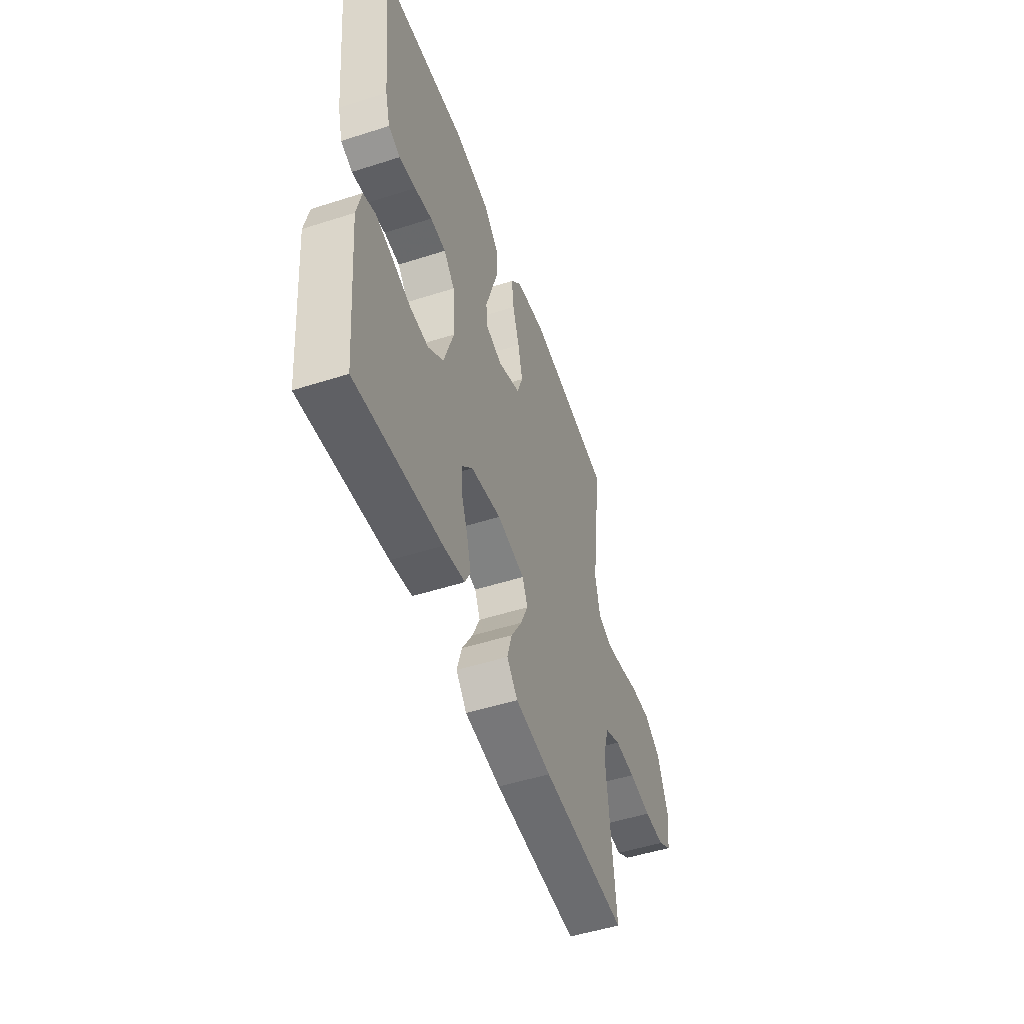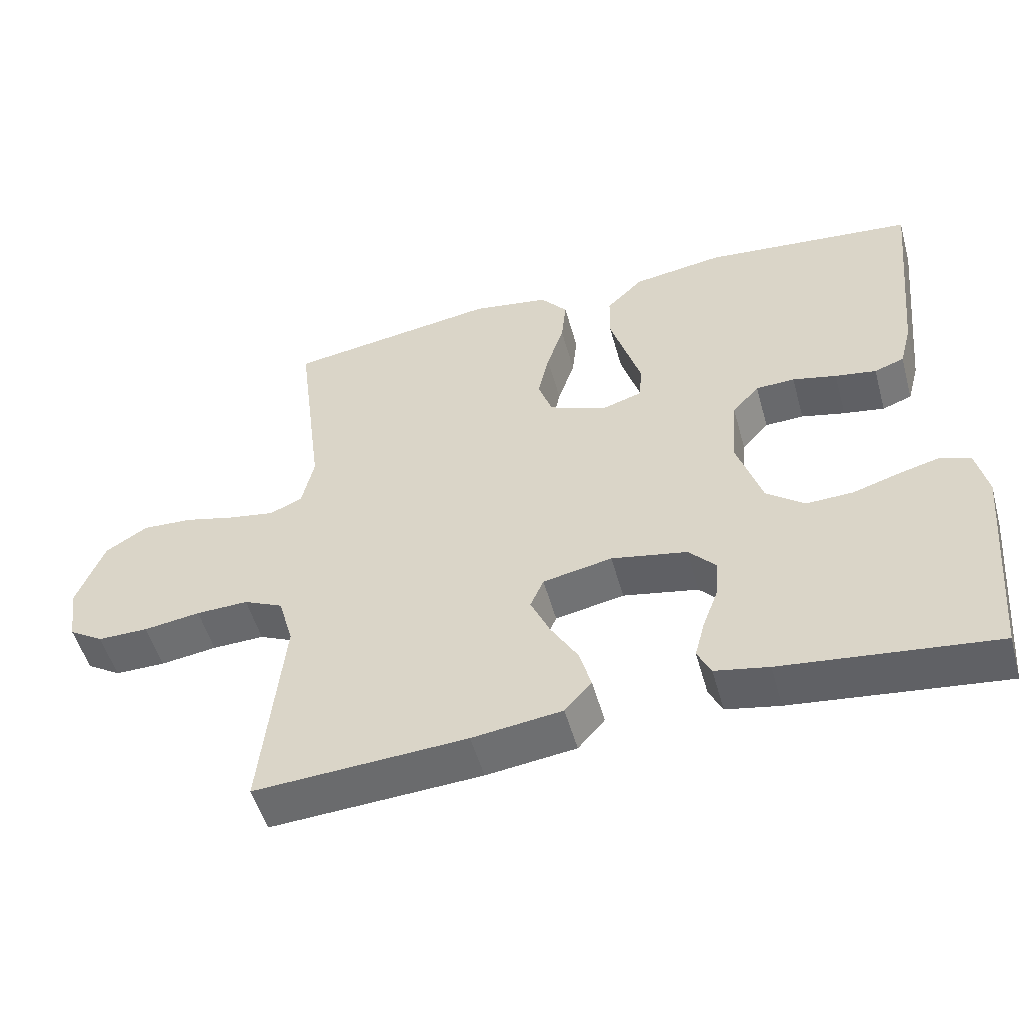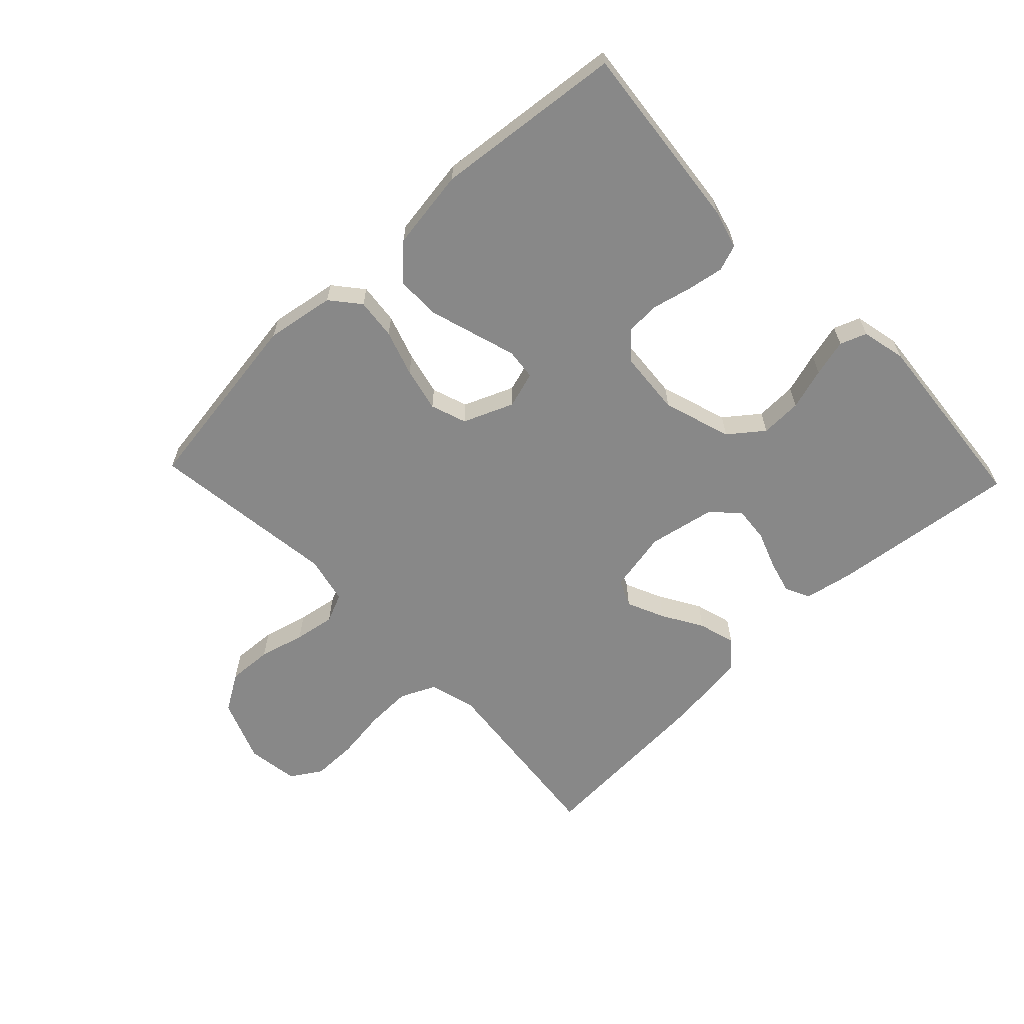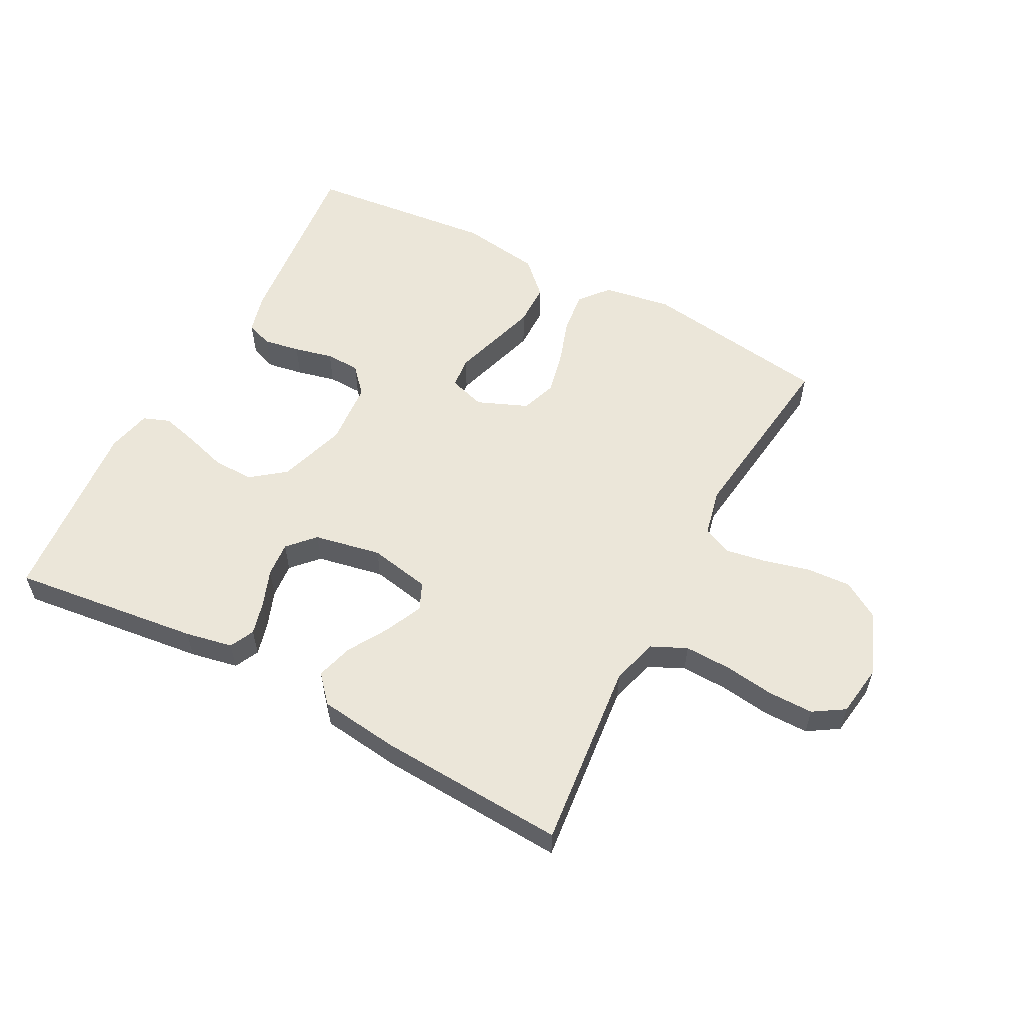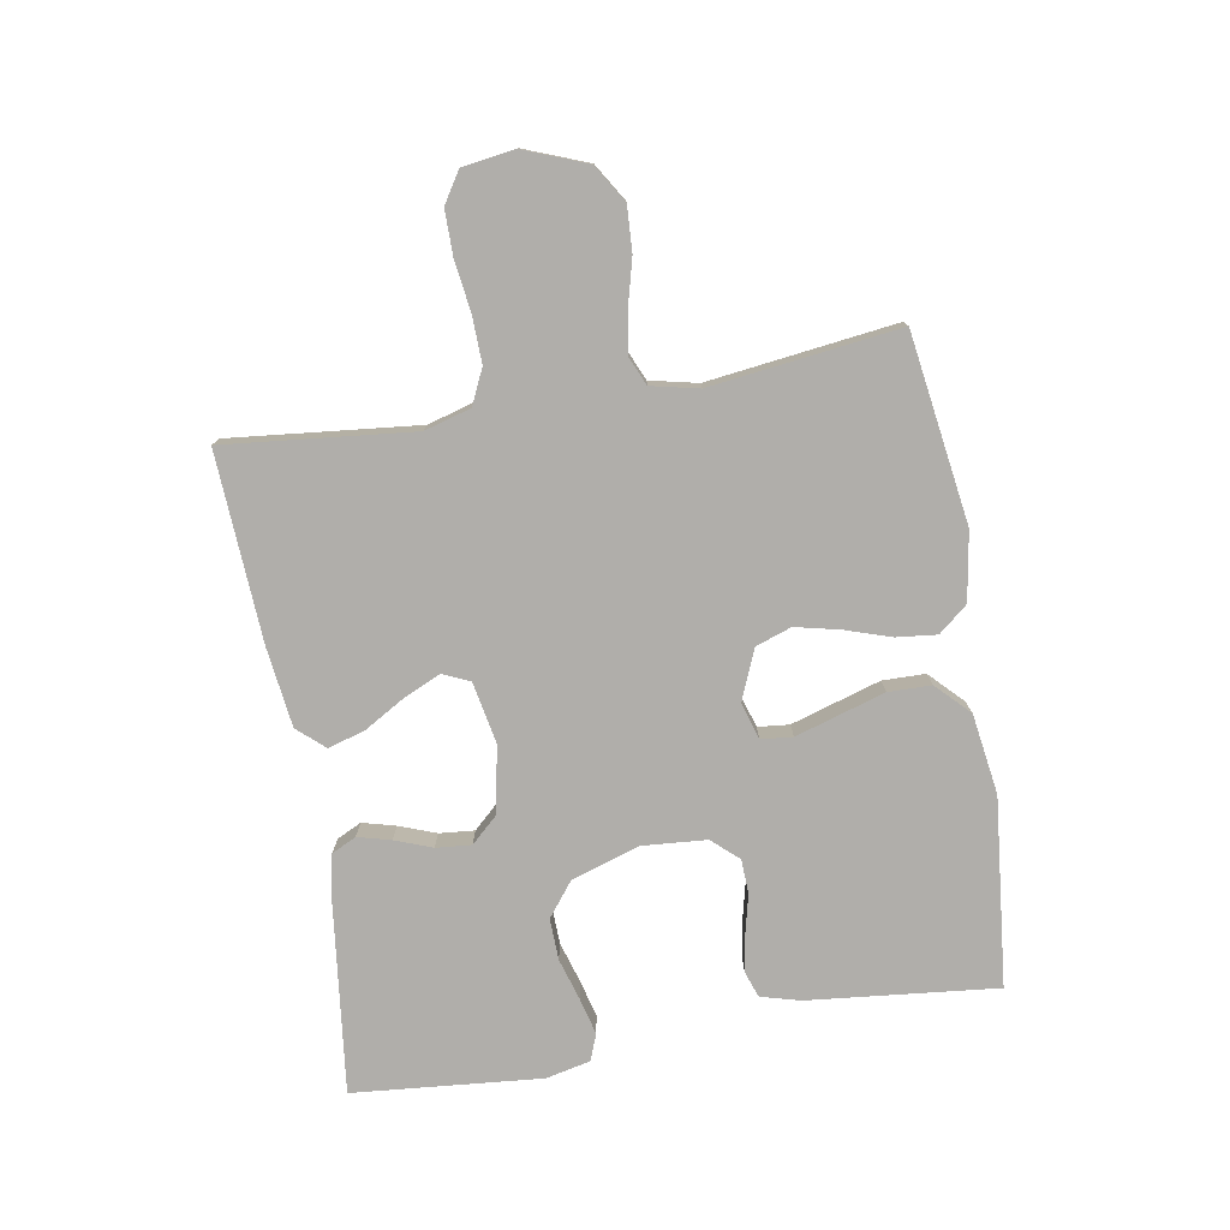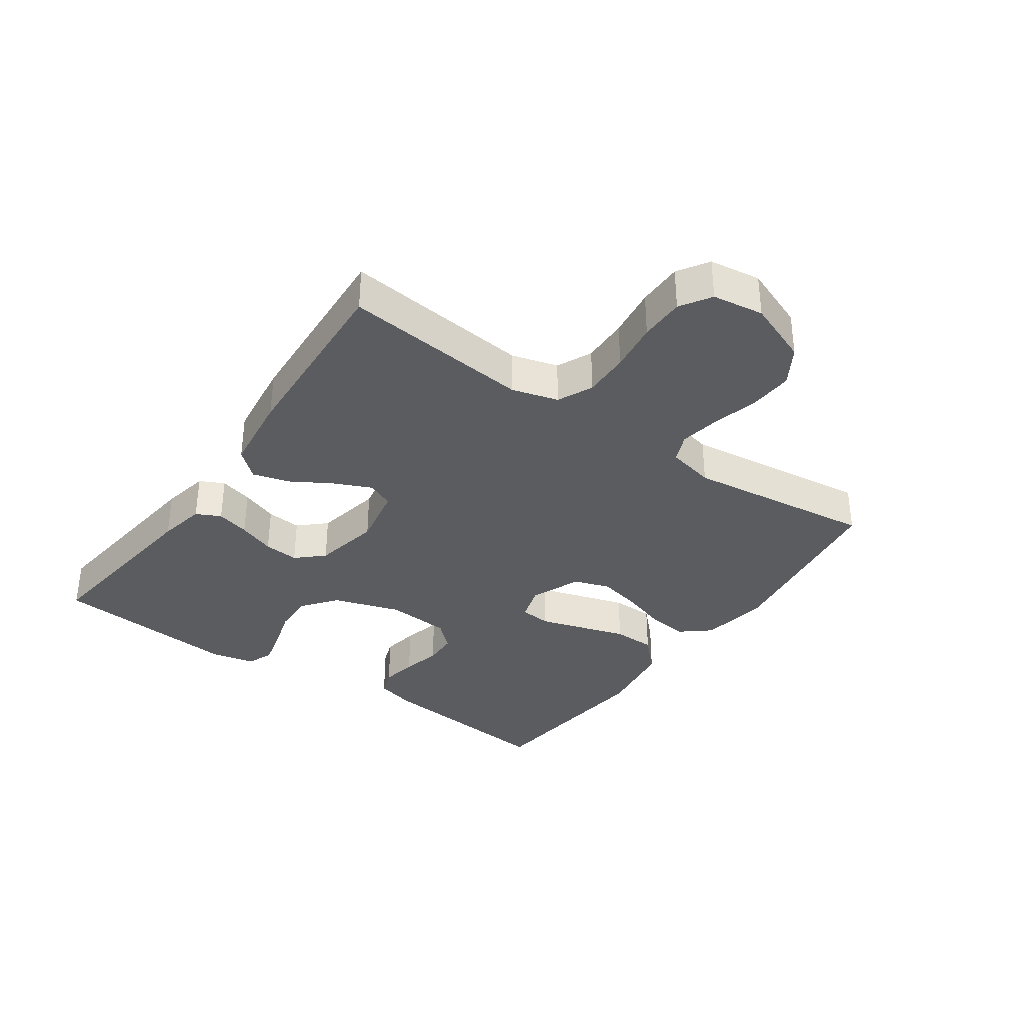
<metadata>
{"format":"obj","ext":"obj","renderer":"f3d","projection":"perspective","resolution":1024,"background":"white","views":[{"elev":-50.7,"azim":109.3,"up":"+Z"},{"elev":-52.1,"azim":15.5,"up":"+Z"},{"elev":-62.8,"azim":43.6,"up":"+Y"},{"elev":56.8,"azim":-152.1,"up":"+Y"},{"elev":-77.8,"azim":-80.3,"up":"+Y"},{"elev":-34.9,"azim":-125.1,"up":"+Y"}]}
</metadata>
<code>
v -0.5 0.07 -0.5
v -0.469 0.07 -0.2
v -0.49 0.07 -0.126
v -0.546 0.07 -0.1
v -0.62 0.07 -0.102
v -0.7 0.07 -0.113
v -0.772 0.07 -0.113
v -0.821 0.07 -0.082
v -0.833 0.07 0
v -0.794 0.07 0.101
v -0.734 0.07 0.138
v -0.663 0.07 0.134
v -0.59 0.07 0.115
v -0.525 0.07 0.104
v -0.479 0.07 0.124
v -0.462 0.07 0.2
v -0.5 0.07 0.5
v -0.2 0.07 0.544
v -0.091 0.07 0.526
v -0.053 0.07 0.48
v -0.06 0.07 0.415
v -0.084 0.07 0.342
v -0.1 0.07 0.272
v -0.08 0.07 0.215
v 0 0.07 0.182
v 0.058 0.07 0.2
v 0.063 0.07 0.25
v 0.042 0.07 0.318
v 0.019 0.07 0.393
v 0.02 0.07 0.461
v 0.072 0.07 0.512
v 0.2 0.07 0.531
v 0.5 0.07 0.5
v 0.469 0.07 0.2
v 0.452 0.07 0.137
v 0.41 0.07 0.122
v 0.352 0.07 0.132
v 0.29 0.07 0.147
v 0.235 0.07 0.145
v 0.197 0.07 0.103
v 0.189 0.07 0
v 0.224 0.07 -0.108
v 0.278 0.07 -0.15
v 0.344 0.07 -0.148
v 0.41 0.07 -0.128
v 0.469 0.07 -0.113
v 0.511 0.07 -0.129
v 0.527 0.07 -0.2
v 0.5 0.07 -0.5
v 0.2 0.07 -0.464
v 0.124 0.07 -0.449
v 0.105 0.07 -0.41
v 0.119 0.07 -0.357
v 0.141 0.07 -0.298
v 0.146 0.07 -0.242
v 0.107 0.07 -0.2
v 0 0.07 -0.179
v -0.098 0.07 -0.198
v -0.117 0.07 -0.241
v -0.09 0.07 -0.301
v -0.052 0.07 -0.365
v -0.035 0.07 -0.424
v -0.073 0.07 -0.467
v -0.2 0.07 -0.483
v -0.5 0 -0.5
v -0.469 0 -0.2
v -0.49 0 -0.126
v -0.546 0 -0.1
v -0.62 0 -0.102
v -0.7 0 -0.113
v -0.772 0 -0.113
v -0.821 0 -0.082
v -0.833 0 0
v -0.794 0 0.101
v -0.734 0 0.138
v -0.663 0 0.134
v -0.59 0 0.115
v -0.525 0 0.104
v -0.479 0 0.124
v -0.462 0 0.2
v -0.5 0 0.5
v -0.2 0 0.544
v -0.091 0 0.526
v -0.053 0 0.48
v -0.06 0 0.415
v -0.084 0 0.342
v -0.1 0 0.272
v -0.08 0 0.215
v 0 0 0.182
v 0.058 0 0.2
v 0.063 0 0.25
v 0.042 0 0.318
v 0.019 0 0.393
v 0.02 0 0.461
v 0.072 0 0.512
v 0.2 0 0.531
v 0.5 0 0.5
v 0.469 0 0.2
v 0.452 0 0.137
v 0.41 0 0.122
v 0.352 0 0.132
v 0.29 0 0.147
v 0.235 0 0.145
v 0.197 0 0.103
v 0.189 0 0
v 0.224 0 -0.108
v 0.278 0 -0.15
v 0.344 0 -0.148
v 0.41 0 -0.128
v 0.469 0 -0.113
v 0.511 0 -0.129
v 0.527 0 -0.2
v 0.5 0 -0.5
v 0.2 0 -0.464
v 0.124 0 -0.449
v 0.105 0 -0.41
v 0.119 0 -0.357
v 0.141 0 -0.298
v 0.146 0 -0.242
v 0.107 0 -0.2
v 0 0 -0.179
v -0.098 0 -0.198
v -0.117 0 -0.241
v -0.09 0 -0.301
v -0.052 0 -0.365
v -0.035 0 -0.424
v -0.073 0 -0.467
v -0.2 0 -0.483
f 64 1 2
f 63 64 2
f 62 63 2
f 61 62 2
f 60 61 2
f 59 60 2 3
f 58 59 3 4
f 57 58 4
f 52 53 54
f 51 52 54
f 50 51 54
f 49 50 54
f 48 49 54
f 47 48 54
f 46 47 54
f 45 46 54
f 44 45 54
f 43 44 54 55
f 42 43 55 56
f 36 37 38
f 35 36 38
f 34 35 38
f 33 34 38
f 32 33 38
f 31 32 38
f 30 31 38
f 29 30 38
f 28 29 38
f 27 28 38
f 26 27 38 39
f 25 26 39 40
f 20 21 22
f 19 20 22
f 18 19 22
f 17 18 22
f 16 17 22
f 15 16 22 23
f 14 15 23 24
f 11 12 13
f 10 11 13
f 9 10 13
f 8 9 13
f 7 8 13
f 6 7 13
f 5 6 13
f 4 5 13 14
f 14 24 25
f 4 14 25
f 57 4 25
f 56 57 25
f 42 56 25
f 41 42 25
f 25 40 41
f 66 65 128
f 66 128 127
f 66 127 126
f 66 126 125
f 66 125 124
f 67 66 124 123
f 68 67 123 122
f 68 122 121
f 118 117 116
f 118 116 115
f 118 115 114
f 118 114 113
f 118 113 112
f 118 112 111
f 118 111 110
f 118 110 109
f 118 109 108
f 119 118 108 107
f 120 119 107 106
f 102 101 100
f 102 100 99
f 102 99 98
f 102 98 97
f 102 97 96
f 102 96 95
f 102 95 94
f 102 94 93
f 102 93 92
f 102 92 91
f 103 102 91 90
f 104 103 90 89
f 86 85 84
f 86 84 83
f 86 83 82
f 86 82 81
f 86 81 80
f 87 86 80 79
f 88 87 79 78
f 77 76 75
f 77 75 74
f 77 74 73
f 77 73 72
f 77 72 71
f 77 71 70
f 77 70 69
f 78 77 69 68
f 89 88 78
f 89 78 68
f 89 68 121
f 89 121 120
f 89 120 106
f 89 106 105
f 105 104 89
f 1 65 66 2
f 2 66 67 3
f 3 67 68 4
f 4 68 69 5
f 5 69 70 6
f 6 70 71 7
f 7 71 72 8
f 8 72 73 9
f 9 73 74 10
f 10 74 75 11
f 11 75 76 12
f 12 76 77 13
f 13 77 78 14
f 14 78 79 15
f 15 79 80 16
f 16 80 81 17
f 17 81 82 18
f 18 82 83 19
f 19 83 84 20
f 20 84 85 21
f 21 85 86 22
f 22 86 87 23
f 23 87 88 24
f 24 88 89 25
f 25 89 90 26
f 26 90 91 27
f 27 91 92 28
f 28 92 93 29
f 29 93 94 30
f 30 94 95 31
f 31 95 96 32
f 32 96 97 33
f 33 97 98 34
f 34 98 99 35
f 35 99 100 36
f 36 100 101 37
f 37 101 102 38
f 38 102 103 39
f 39 103 104 40
f 40 104 105 41
f 41 105 106 42
f 42 106 107 43
f 43 107 108 44
f 44 108 109 45
f 45 109 110 46
f 46 110 111 47
f 47 111 112 48
f 48 112 113 49
f 49 113 114 50
f 50 114 115 51
f 51 115 116 52
f 52 116 117 53
f 53 117 118 54
f 54 118 119 55
f 55 119 120 56
f 56 120 121 57
f 57 121 122 58
f 58 122 123 59
f 59 123 124 60
f 60 124 125 61
f 61 125 126 62
f 62 126 127 63
f 63 127 128 64
f 64 128 65 1

</code>
